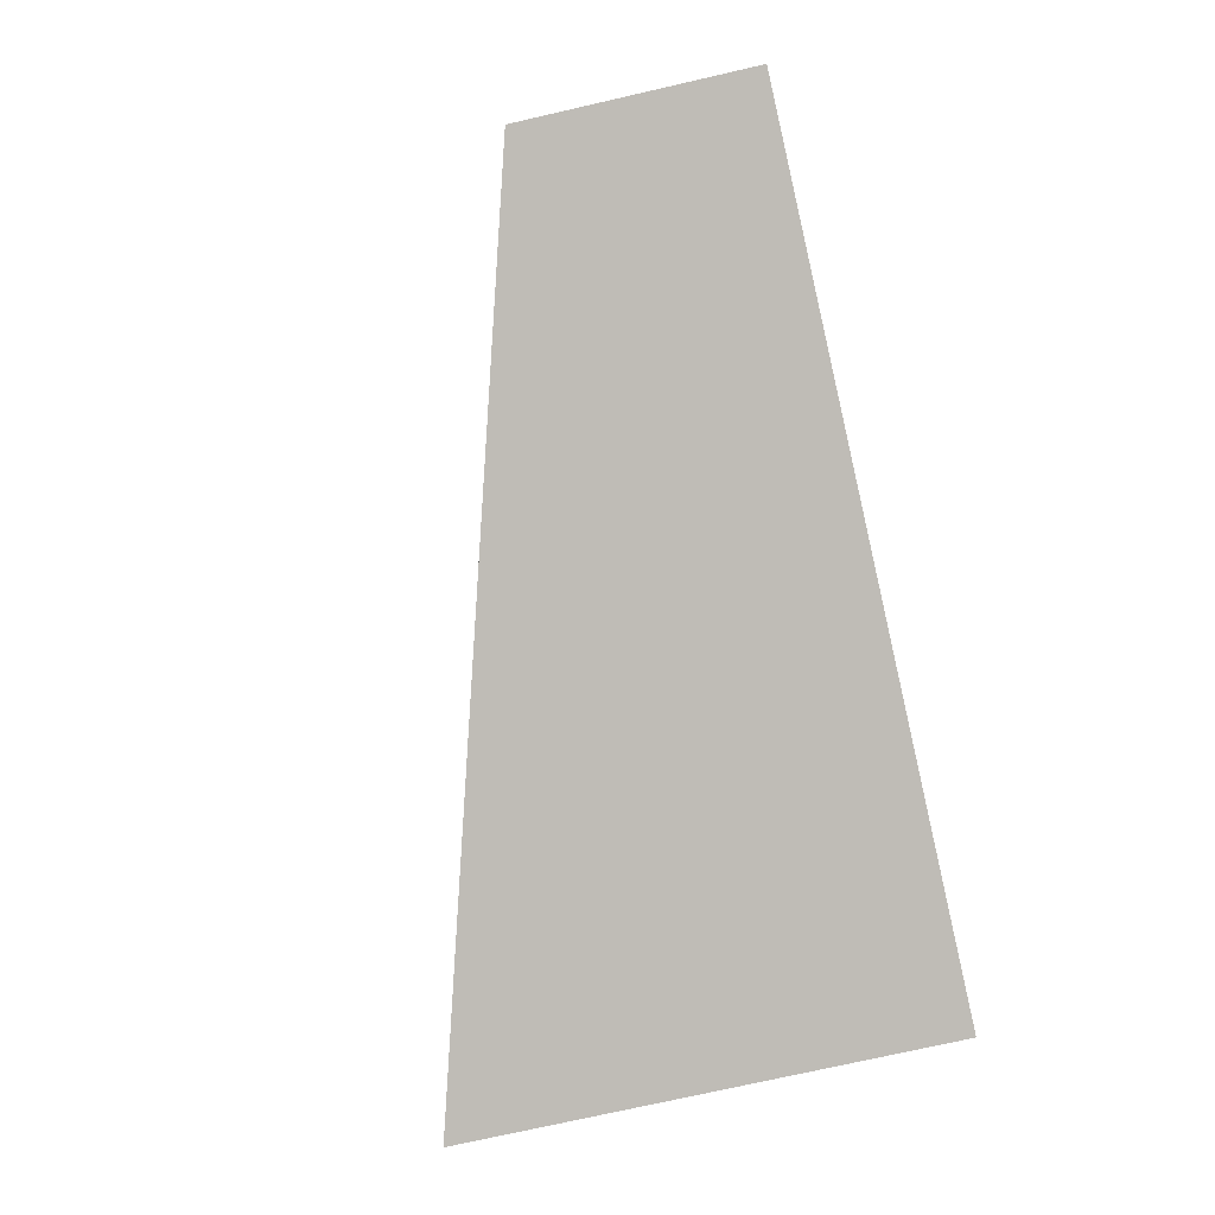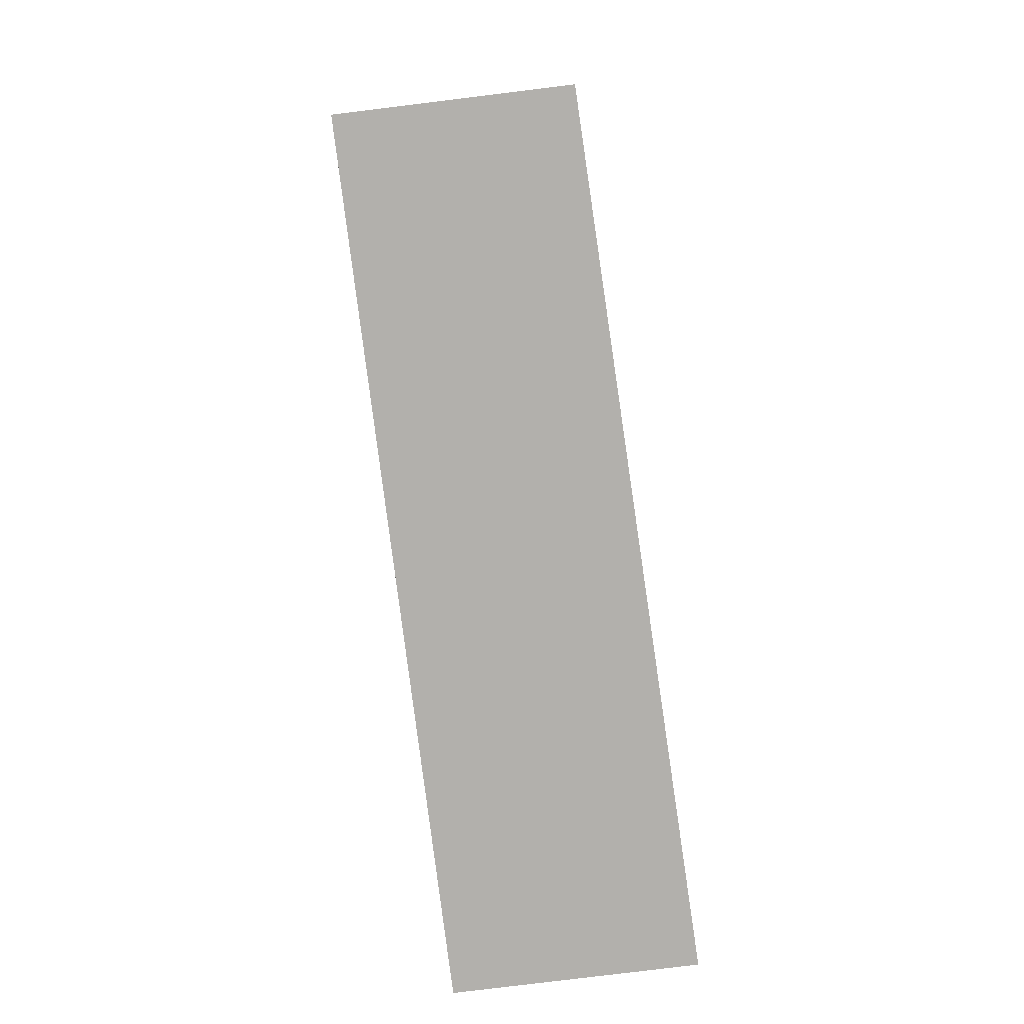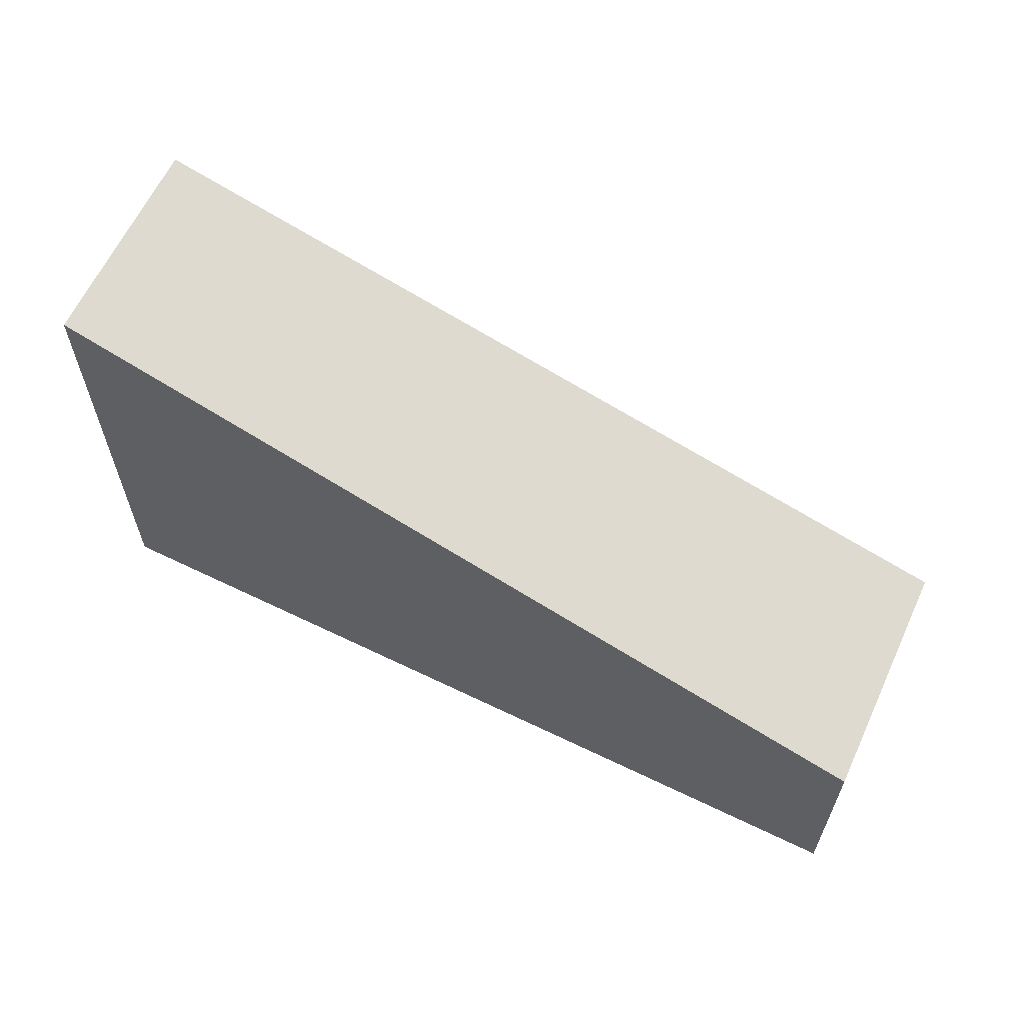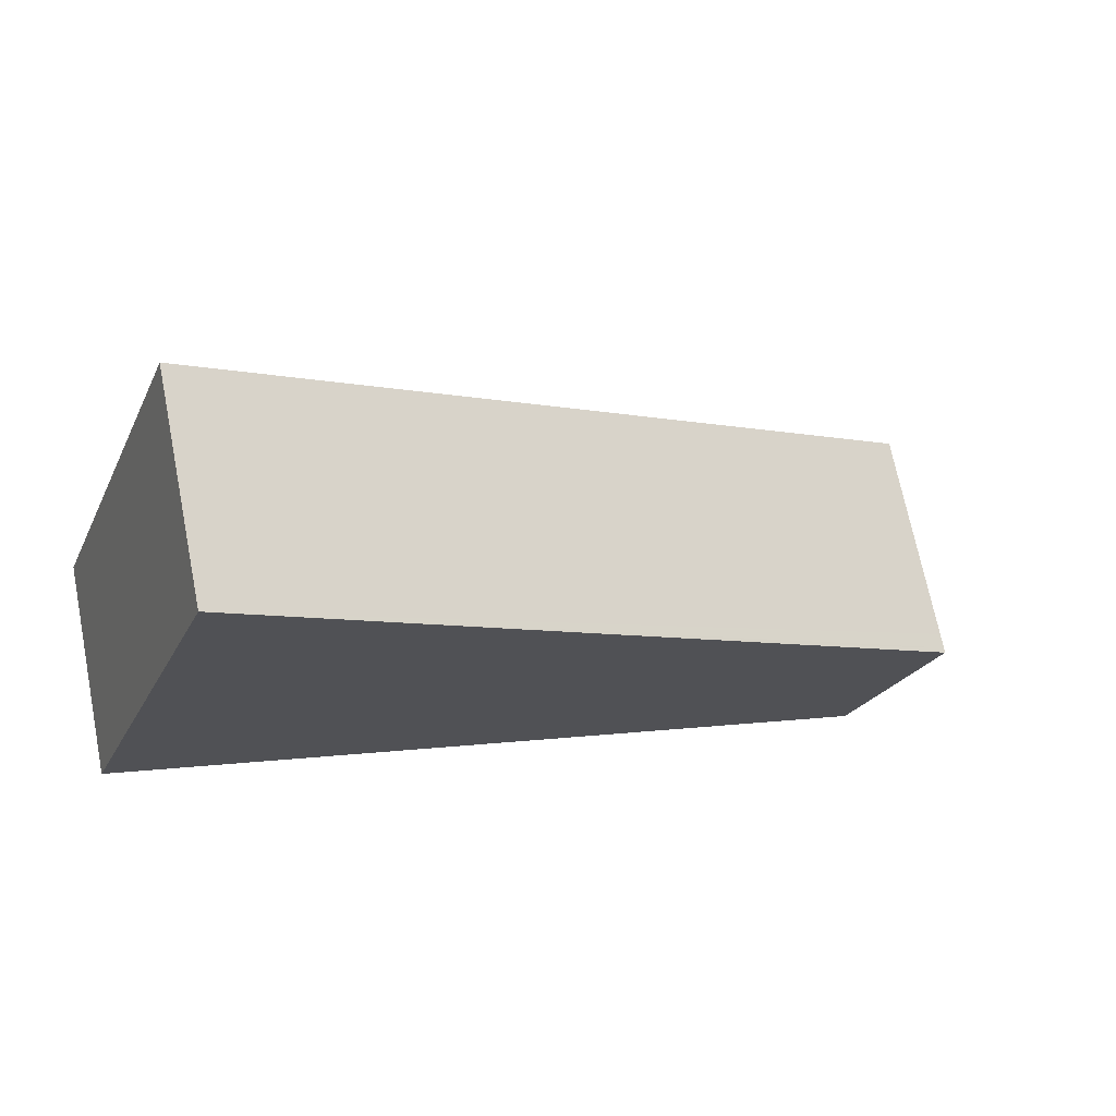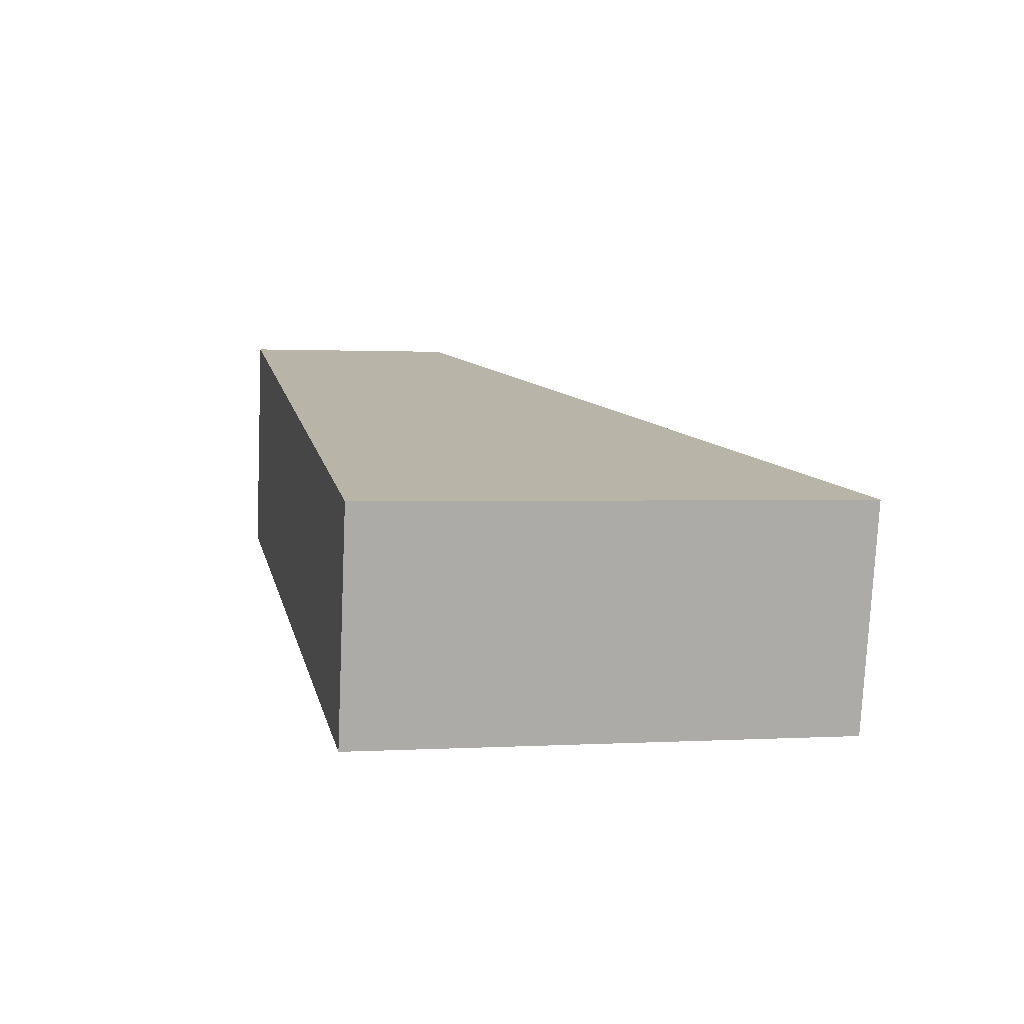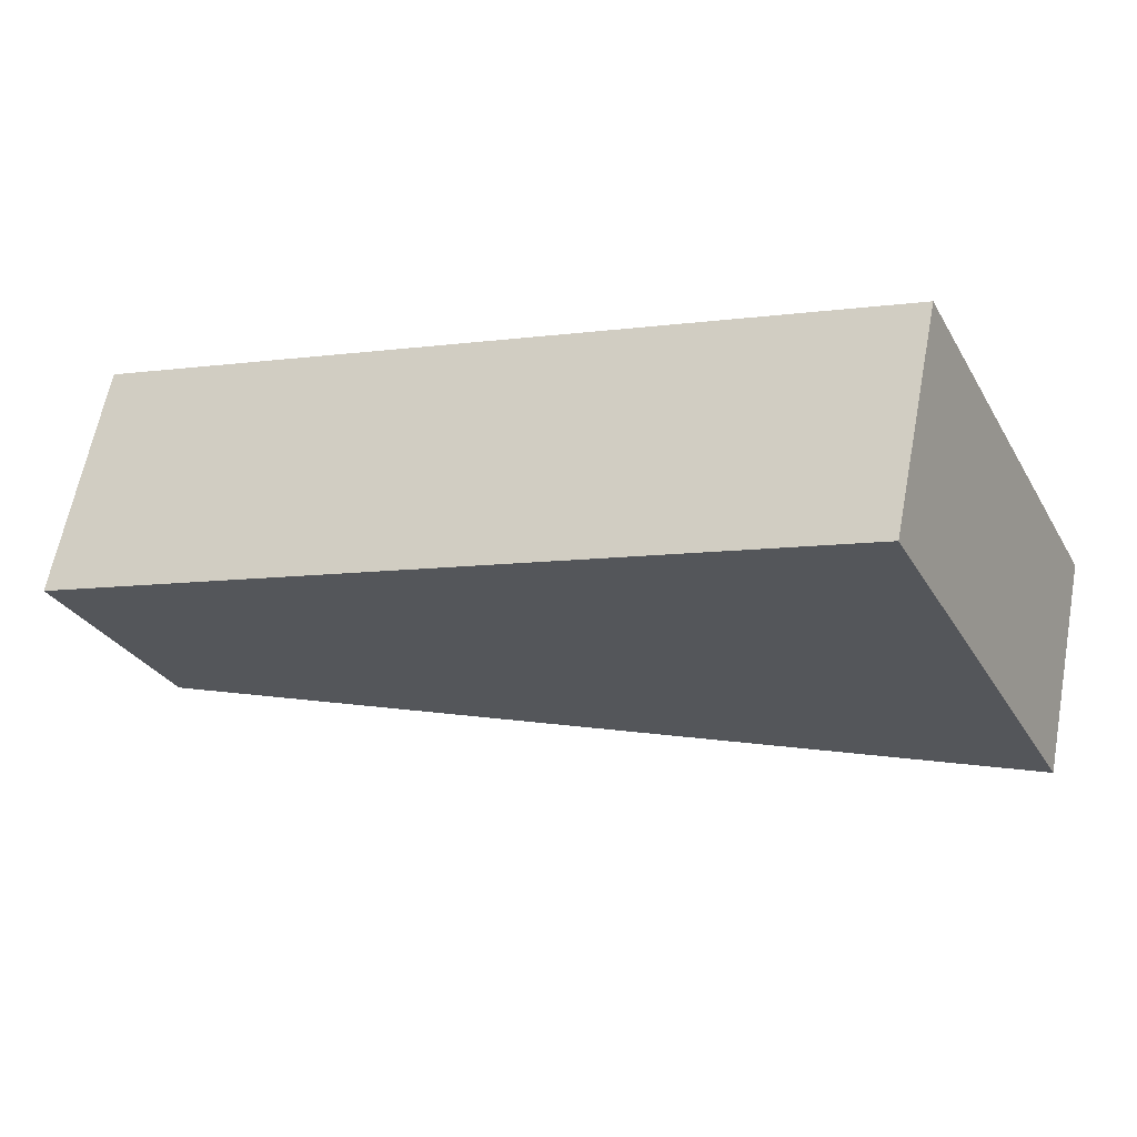
<metadata>
{"format":"obj","ext":"obj","renderer":"f3d","projection":"perspective","resolution":1024,"background":"white","views":[{"elev":-75.1,"azim":-77.2,"up":"+Z"},{"elev":-78.7,"azim":109.2,"up":"+Y"},{"elev":62.1,"azim":-143.1,"up":"+Y"},{"elev":-22.7,"azim":159.5,"up":"+Z"},{"elev":1.1,"azim":77.8,"up":"+Z"},{"elev":-30.0,"azim":25.4,"up":"+Z"}]}
</metadata>
<code>
v  0.019 3.756 0.088
v  3.477 4.79 -0.656
v  0 3.756 2.3e-16
v  13.9 7.892 -2.624
v  0.072 3.755 0.338
v  14.68 7.895 0.953
v  0.842 3.756 3.929
v  0 0 0
v  0.019 -5.388e-18 0.088
v  0.842 -2.406e-16 3.929
v  0.072 -2.07e-17 0.338
v  14.68 -5.835e-17 0.953
v  13.9 1.607e-16 -2.624
v  3.477 4.017e-17 -0.656
g defaultobject
f 1 2 3
f 2 1 4
f 4 1 5
f 4 5 6
f 6 5 7
f 8 1 3
f 1 8 5
f 5 8 7
f 7 8 9
f 7 9 10
f 10 9 11
f 7 12 6
f 12 7 10
f 12 4 6
f 4 12 13
f 13 2 4
f 2 13 14
f 2 14 3
f 3 14 8
f 14 9 8
f 9 14 11
f 11 14 10
f 10 14 12
f 12 14 13

</code>
